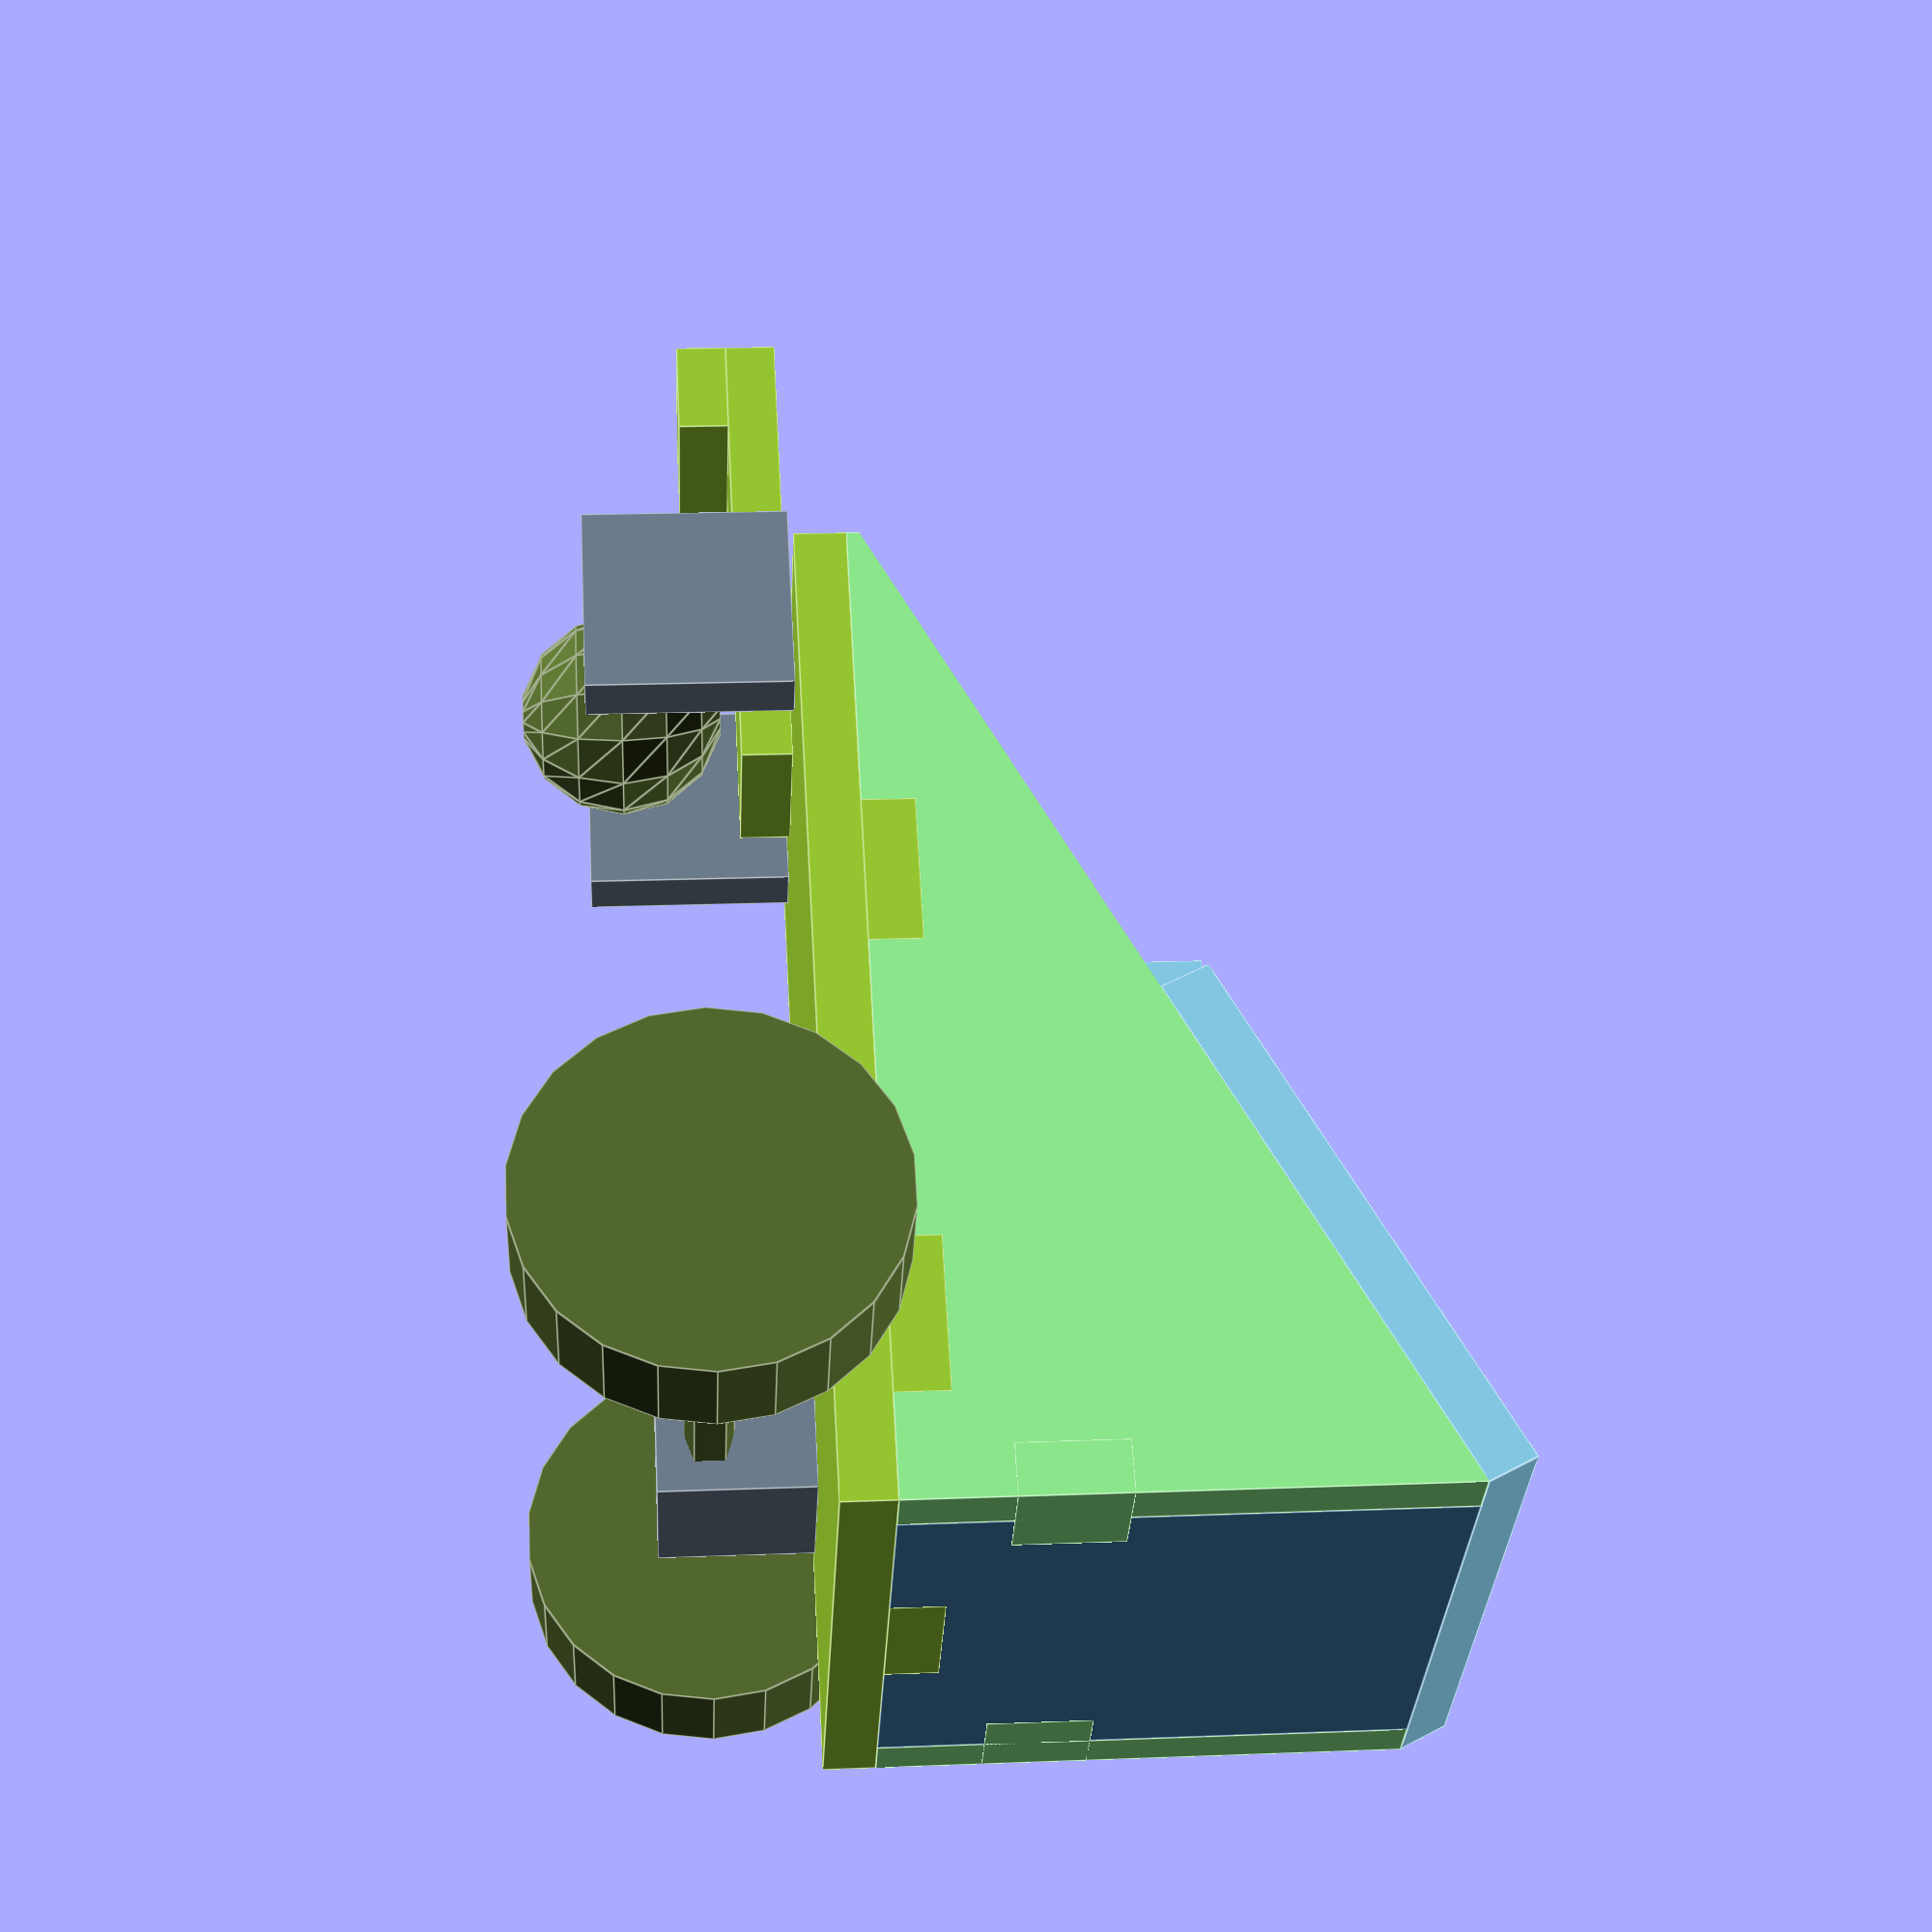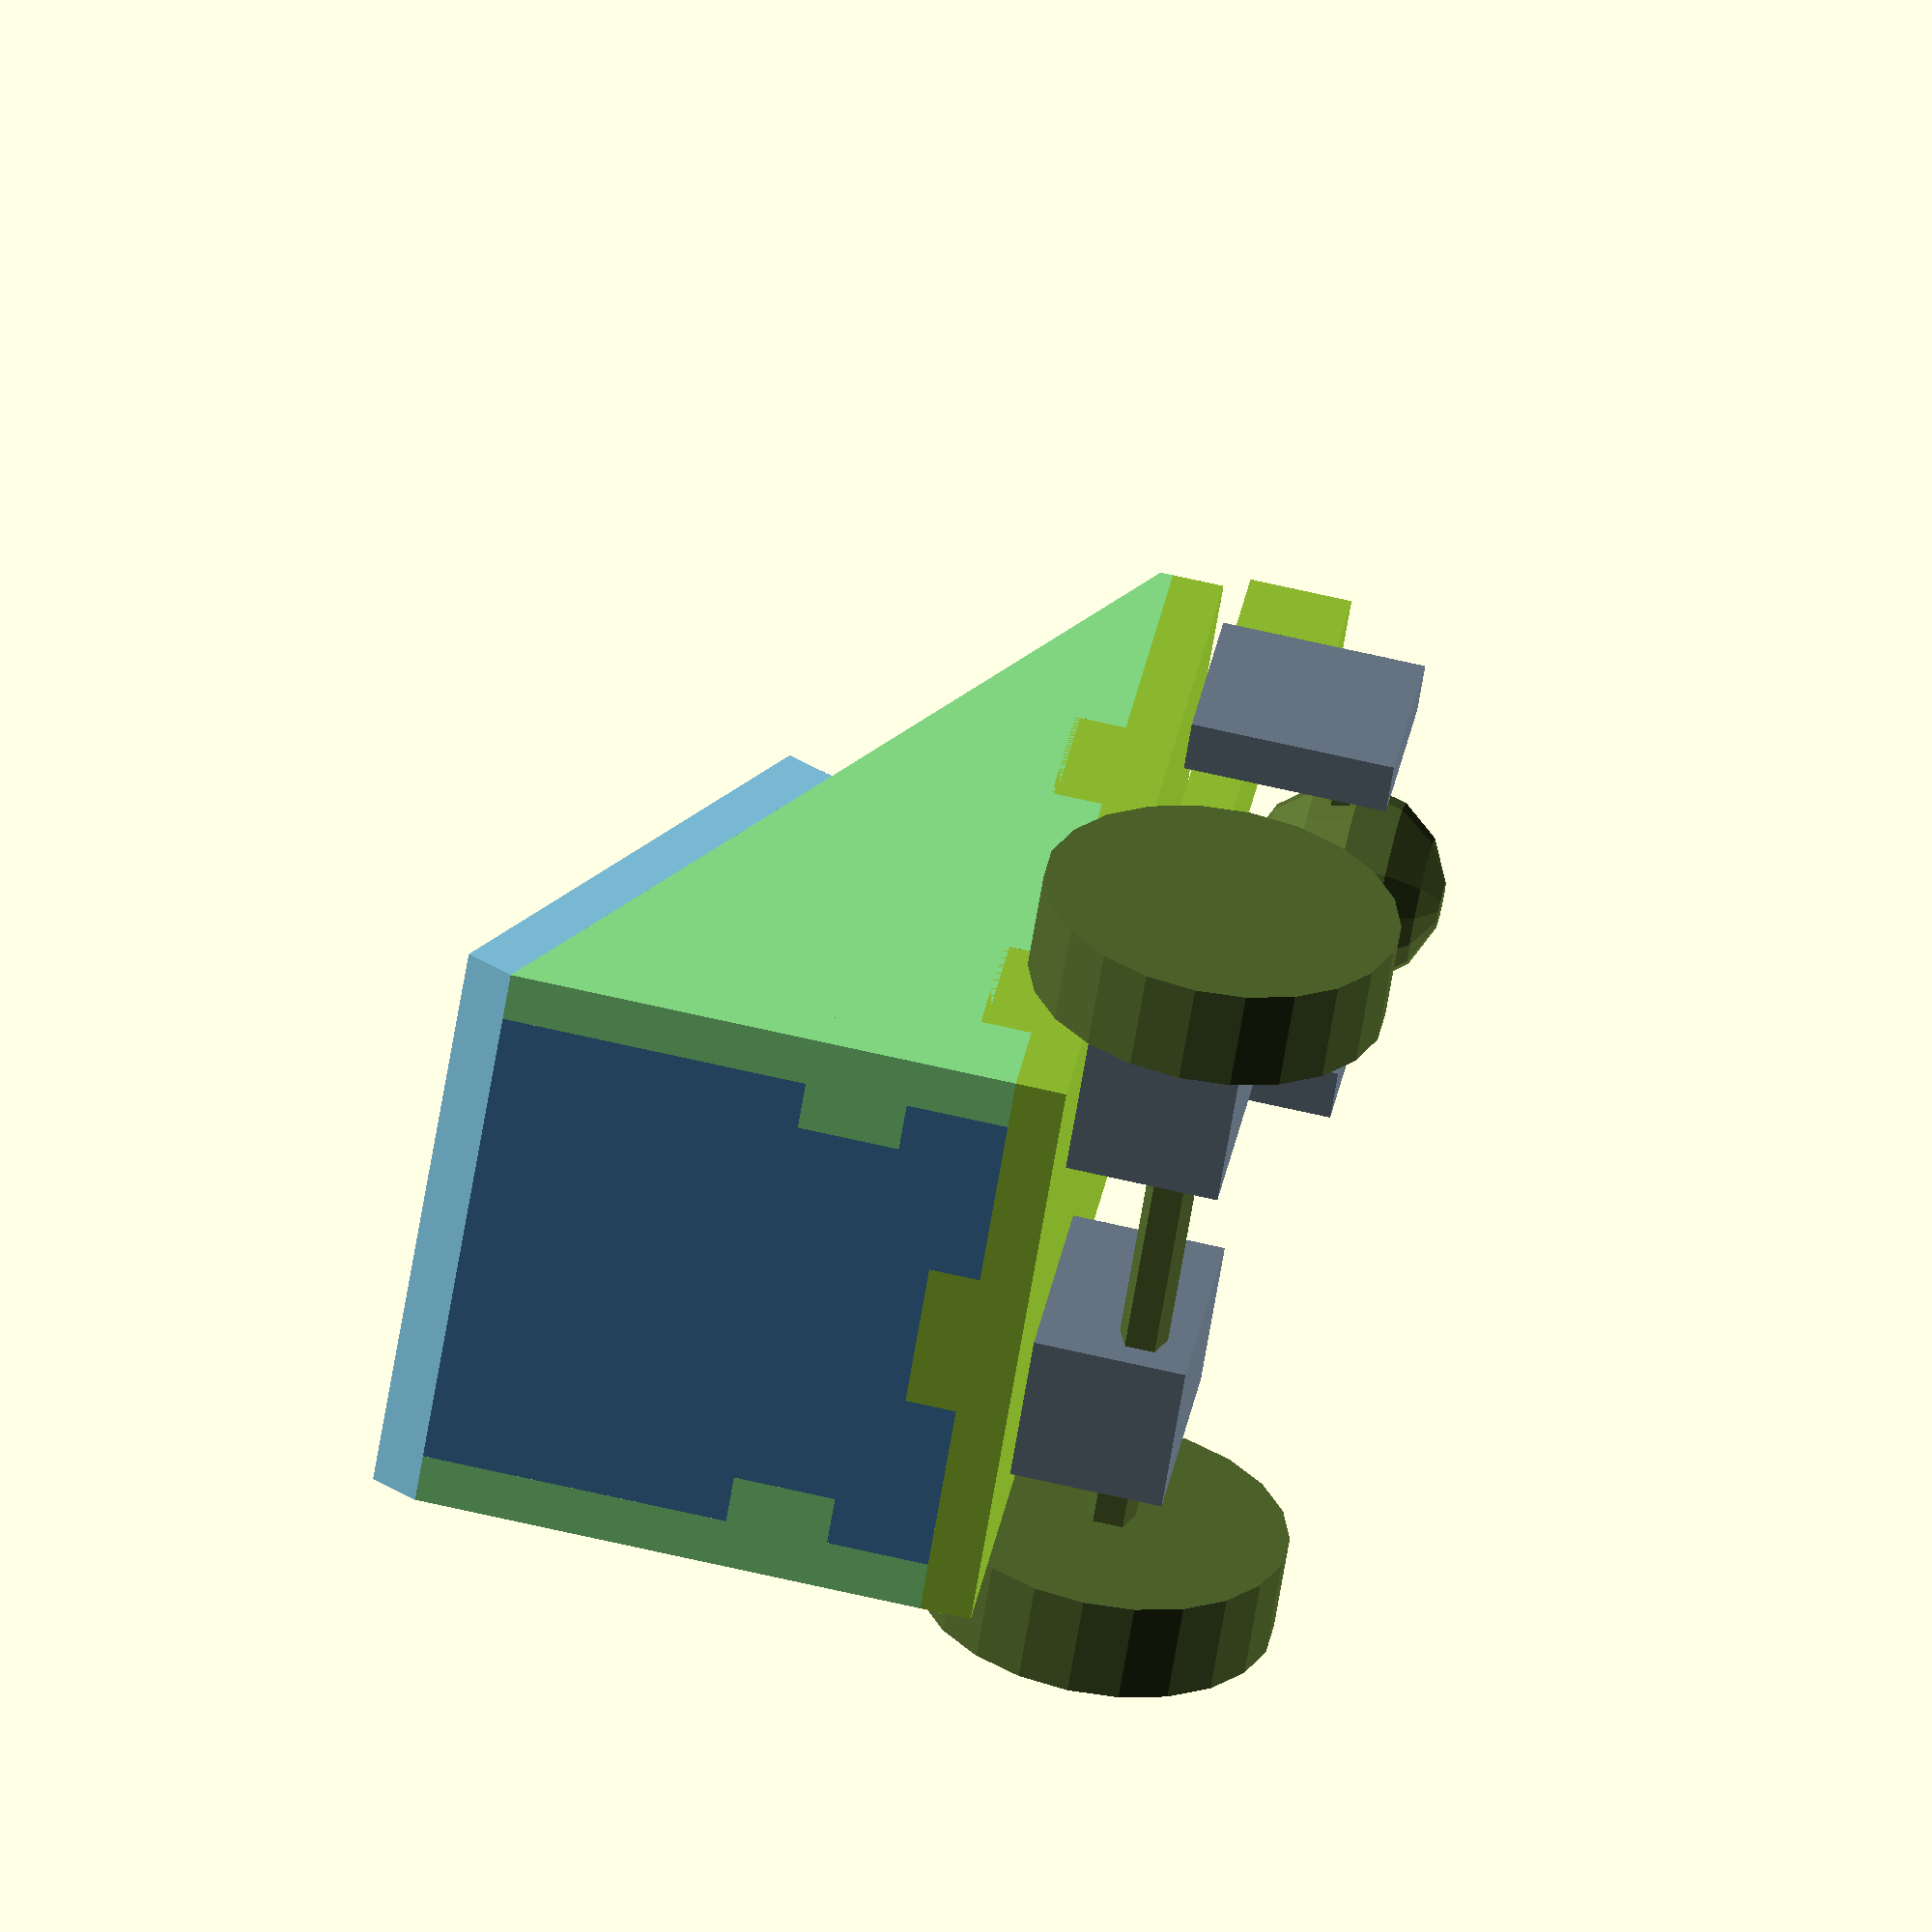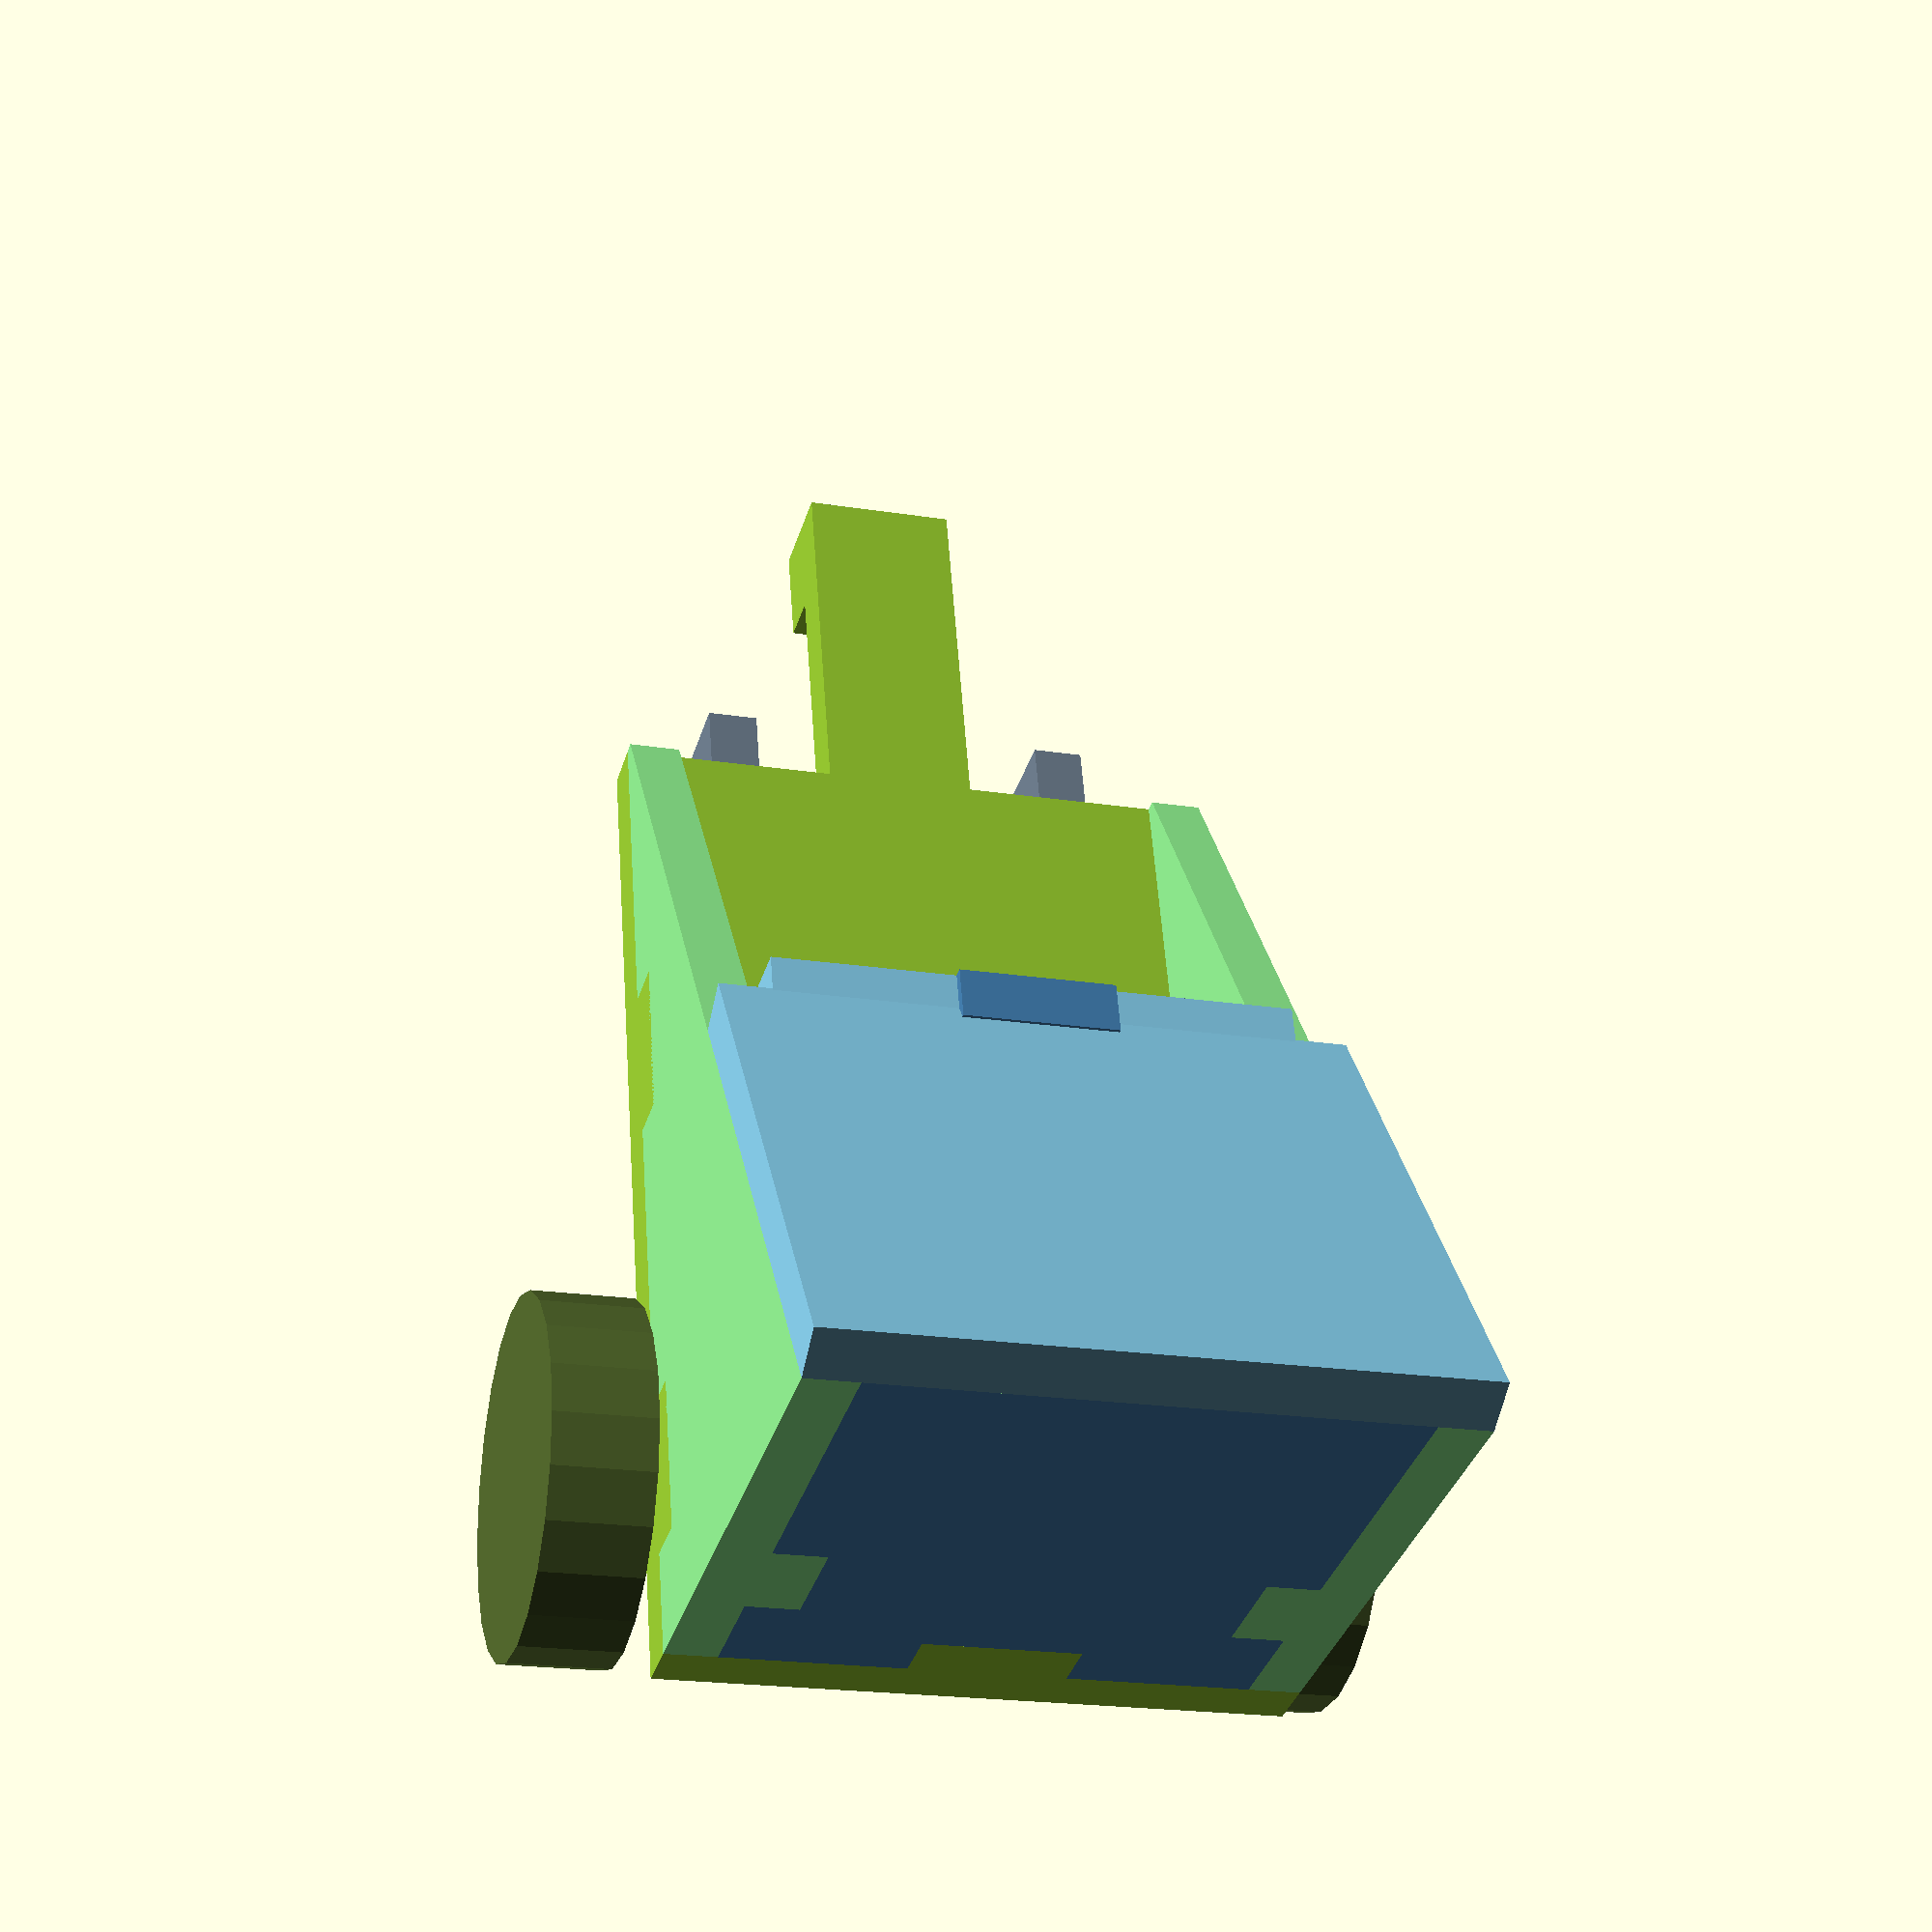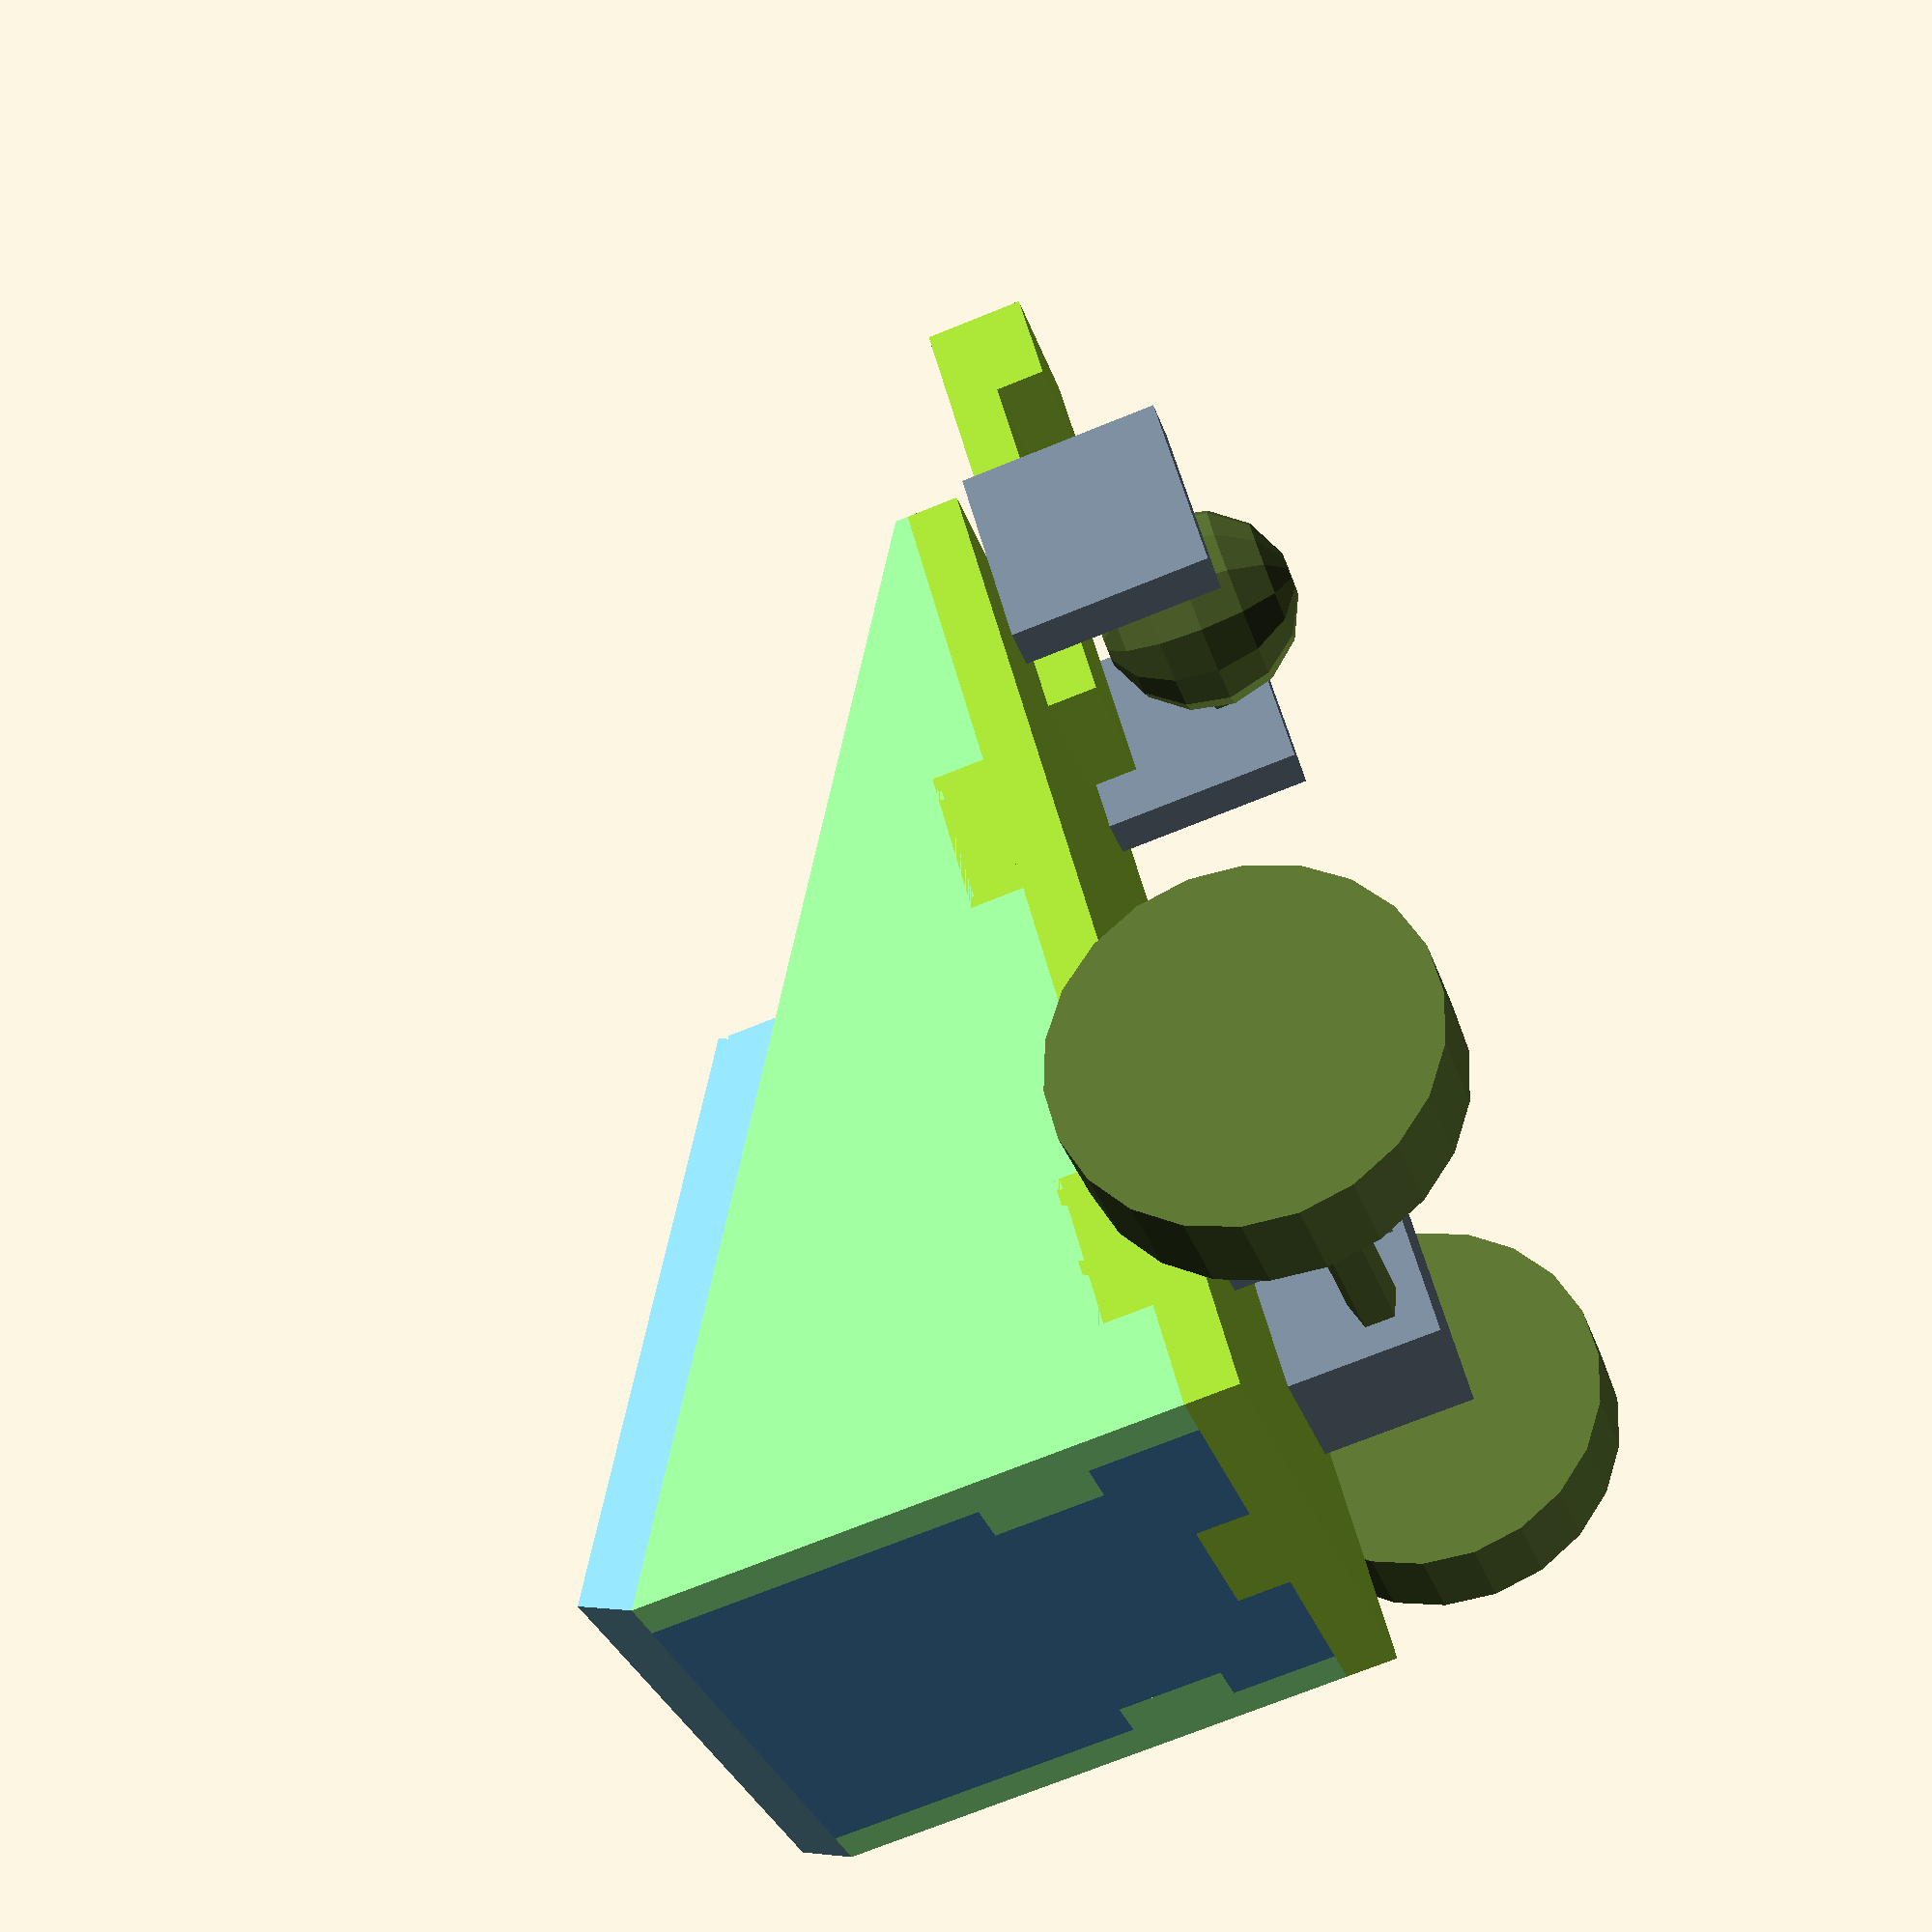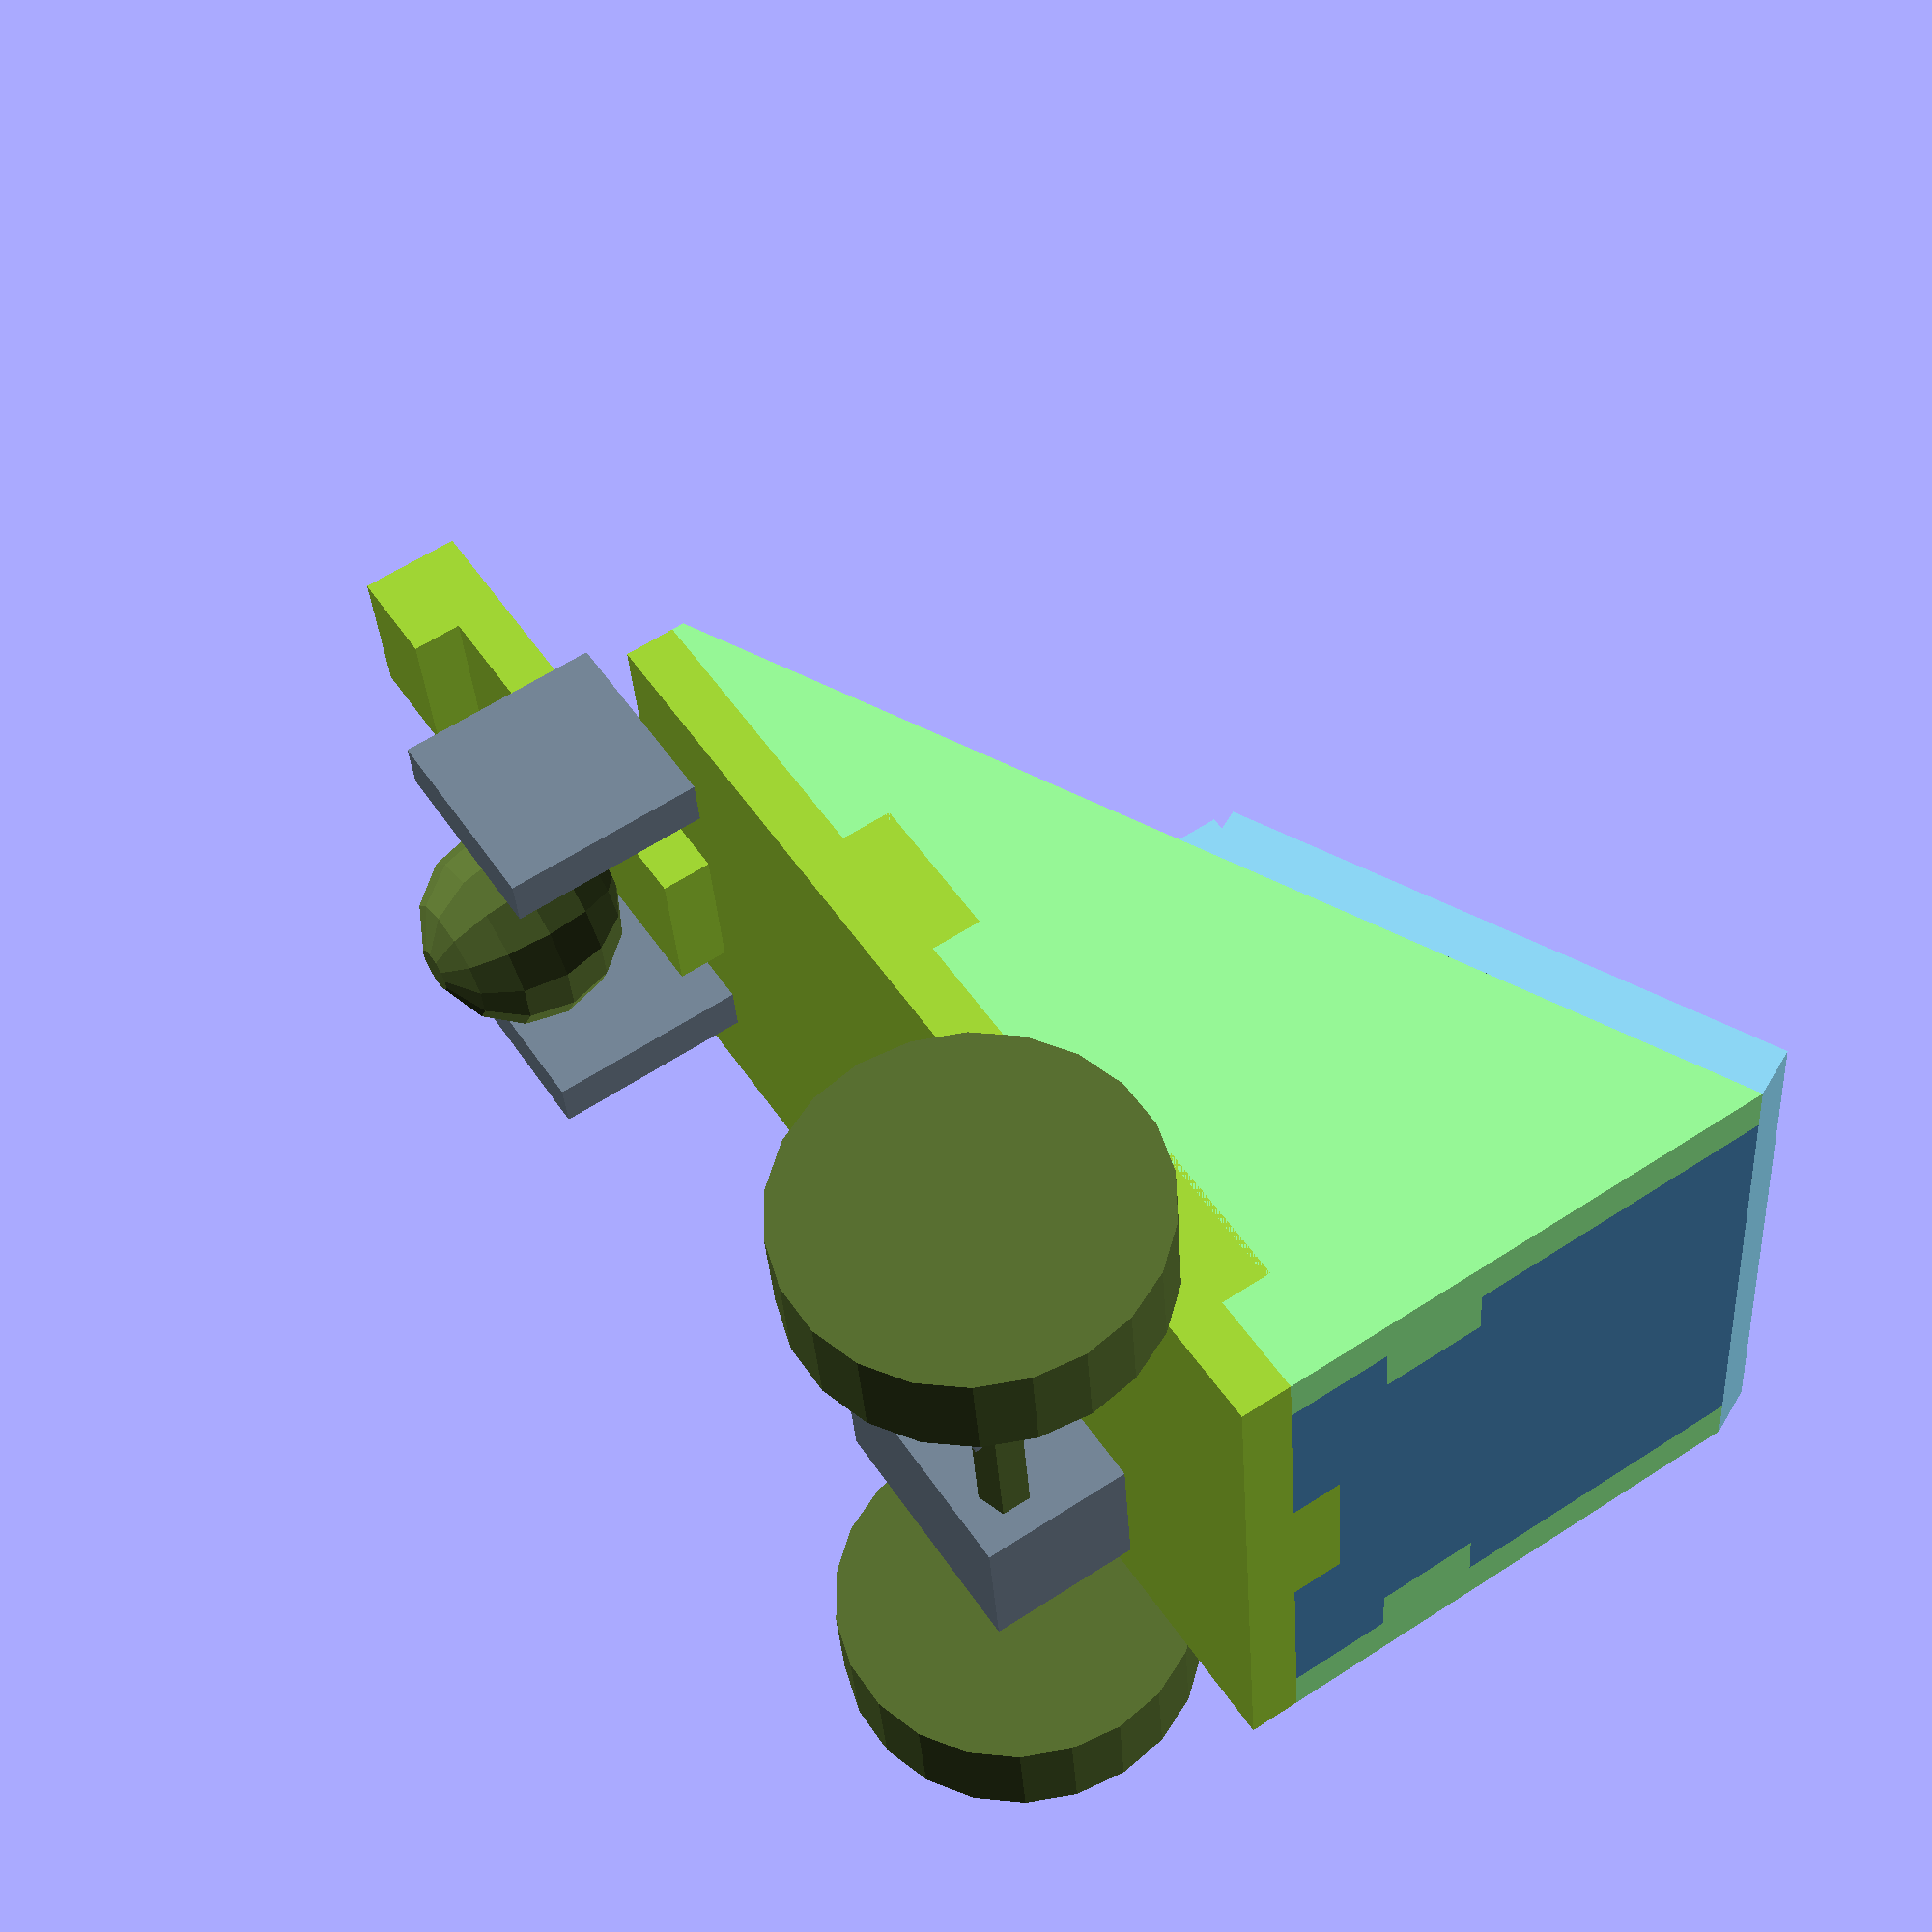
<openscad>
//3d model of what the robot would've looked like
//obviously not to be printed out right away, but there's
//bits and pieces that can be used to print them out
//individualy so...
// :) 

//larger yellow square//////////////////
difference(){
color("steelblue")
cube(size=[1,10,10]);

translate([-.1,3.5,-2])
color("blue")
cube(size=[2,3,3]);

color("green")
translate([-1,9,2])
cube(size=[3,2,2]);

color("green")
translate([-1,-1,2])
cube(size=[3,2,2]);
}


//smaller yellow square//////////////
difference(){
	union(){
	color("steelblue")
	translate([10,0,0])
	cube(size=[1,10,4.8]);

	color("steelblue")
	translate([10,3.5,4.8])
	cube(size=[1,3,1.5]);
	}

color("green")
translate([9,-.5,1]) 
cube(size=[3,1,2]);

color("green")
translate([9.9,9,1])
cube(size=[2,2,2]);
}

/////sides///////////////////////
difference(){
	union(){
	color("lightgreen")
	translate([0,10,0])
	cube(size=[20,1,10]);

	color("lightgreen")
	translate([0,9,2])
	cube(size=[1,2,2]);

	color("lightgreen")
	translate([10,9,1])
	cube(size=[1,1,2]);
}

color("lightgreen")
translate([0,-1,10])
rotate([0,26,0])
cube([23,13,10]);

color("blue")
translate([2,9.9,-.1])
cube(size=[3,5,1]);

color("blue")
translate([11,9.9,-.1])
cube(size=[3,5,1]);
}
//----///-/-/-/-/--/--/-/-/-/-/-
difference(){
	union(){
	color("lightgreen")
	translate([0,-1,0])
	cube(size=[20,1,10]);

	color("lightgreen")
	translate([0,-1,2])
	cube(size=[1,2,2]);

	color("lightgreen")
	translate([10,-.5,1])
	cube(size=[1,1,2]);
	}

color("lightgreen")
translate([0,-1.5,10])
rotate([0,26,0])
cube([23,14,10]);

color("yellowgreen")
translate([2,-1.5,-.1])
cube(size=[3,5,1]);

color("yellowgreen")
translate([11,-1.5,-.1])
cube(size=[3,1.6,1]);
}

//////top thing///////////////////////////////
difference(){
	union() {
	color("skyblue")
	translate([0,-1,10])
	rotate([0,26,0])
	cube([11,12,1]);

	color("skyblue")
	translate([10,0,4.8])
	cube(size=[1,10,1.3]);
	}
color("steelblue")
translate([10,3.5,4.8])
cube(size=[3,3,1.5]);
}

//////base/////////////////////////////////
union(){
color("yellowgreen")
translate([0,-1,-1])
cube(size=[20,12,1]);

translate([0,3.5,0])
color("yellowgreen")
cube(size=[1,3,1]);

color("yellowgreen")
translate([2,10,0])
cube(size=[3,1,1]);

color("yellowgreen")
translate([11,10,0])
cube(size=[3,1,1]);

color("yellowgreen")
translate([2,-1,0])
cube(size=[3,1,1]);

color("yellowgreen")
translate([11,-1,0])
cube(size=[3,1,1]);
}
union(){
color("yellowgreen")
translate([18,3.5,-2])
cube(size=[10,3,1]);

color("yellowgreen")
translate([26,3.5,-3])
cube([2,3,1]);
}


/////////////////wheels (not for printing obviously)//////////////
translate([5,-1,-3])
color("darkolivegreen")
rotate([90,0,0])
cylinder(h=2, r=3.5,$fs=1);


translate([5,13,-3])
color("darkolivegreen")
rotate([90,0,0])
cylinder(h=2, r=3.5,$fs=1);

translate([5,12,-3])
color("darkolivegreen")
rotate([90,0,0])
cylinder(h=14, r=.5);

translate([20,5,-4.3])
color("darkolivegreen")
sphere(r=2,$fs=1);


translate([20,8,-4])
color("darkolivegreen")
rotate([90,0,0])
cylinder(h=6.9, r=.3);

//motors//
color("slategrey")
translate([4,7,-4])
cube([5,3,3]);

color("slategrey")
translate([4,0,-4])
cube([5,3,3]);

color("slategrey")
translate([18,8,-5])
cube([4,1,4]);

color("slategrey")
translate([18,1,-5])
cube([4,1,4]);
</openscad>
<views>
elev=161.6 azim=139.4 roll=274.3 proj=p view=edges
elev=104.1 azim=314.6 roll=77.5 proj=o view=wireframe
elev=215.3 azim=85.8 roll=195.8 proj=p view=solid
elev=72.6 azim=309.2 roll=112.0 proj=p view=wireframe
elev=298.9 azim=6.7 roll=236.5 proj=p view=wireframe
</views>
